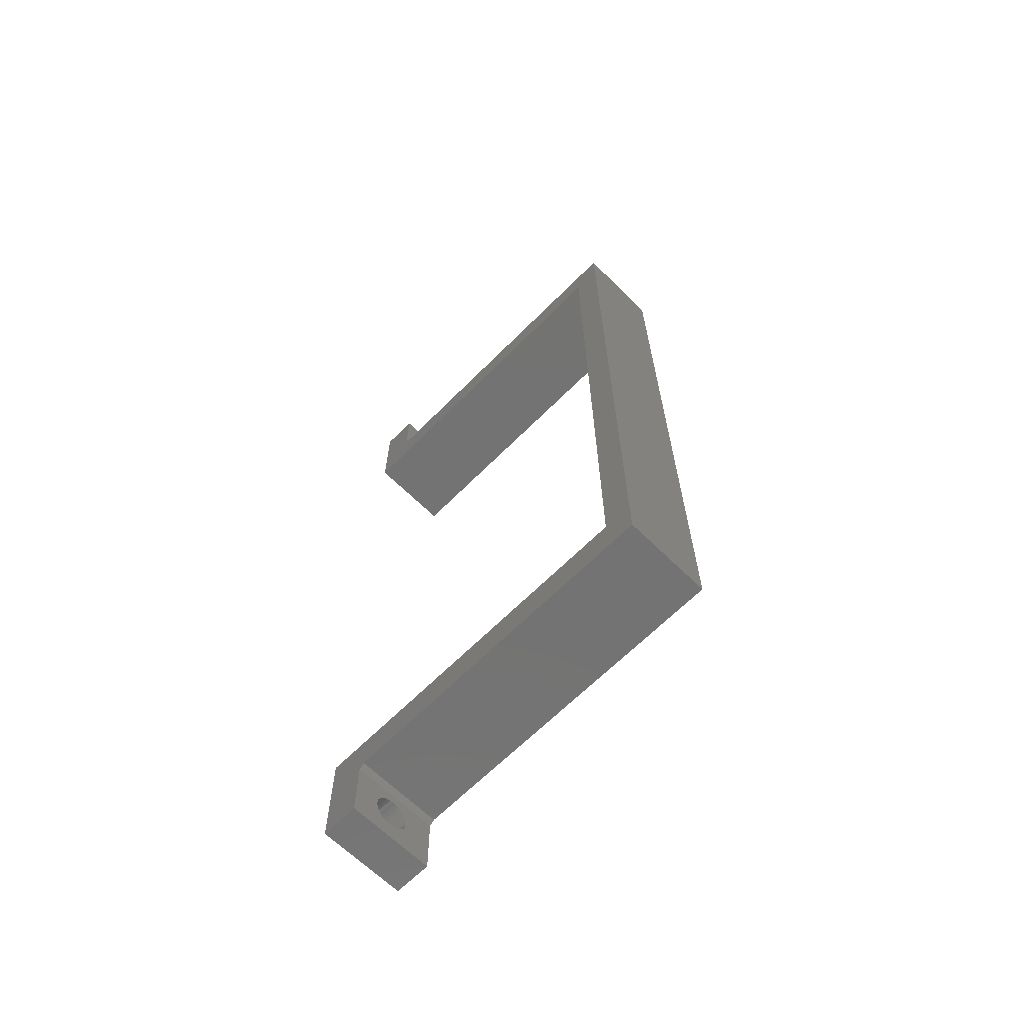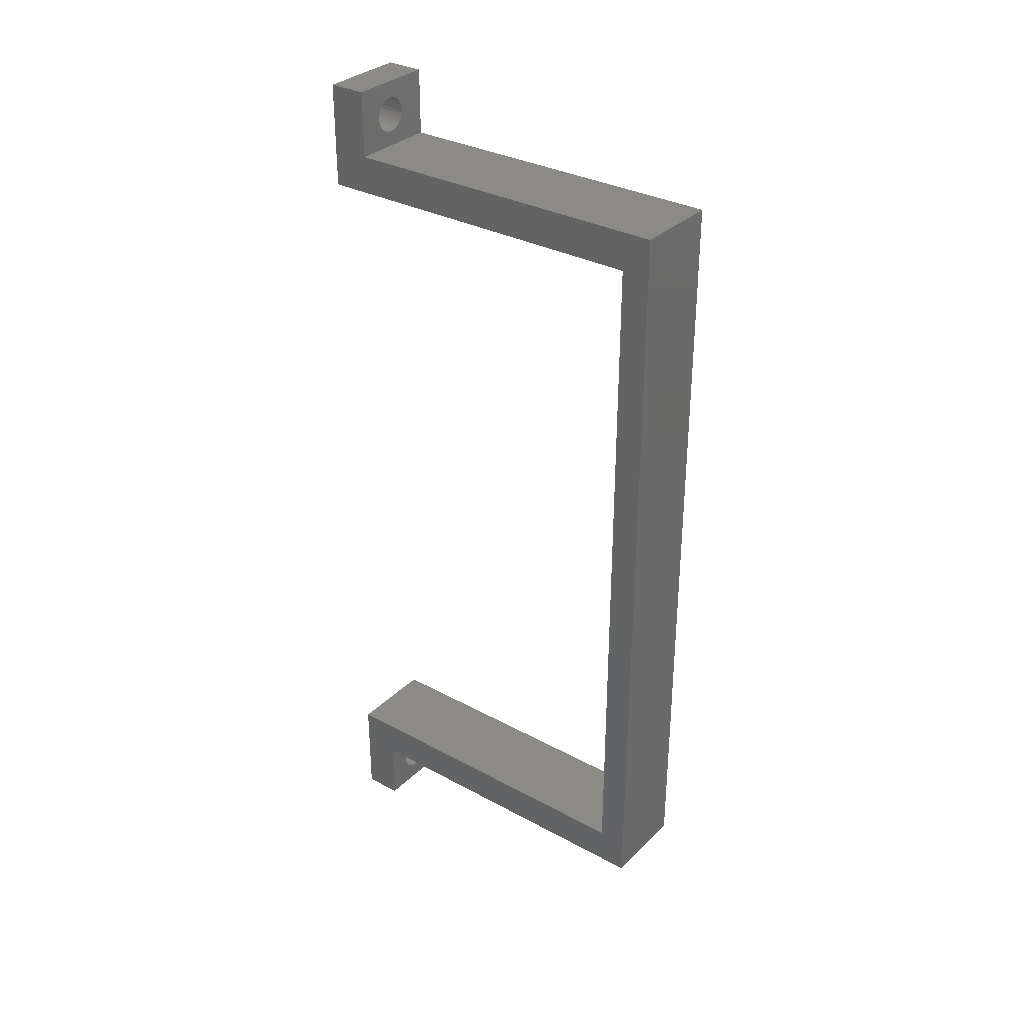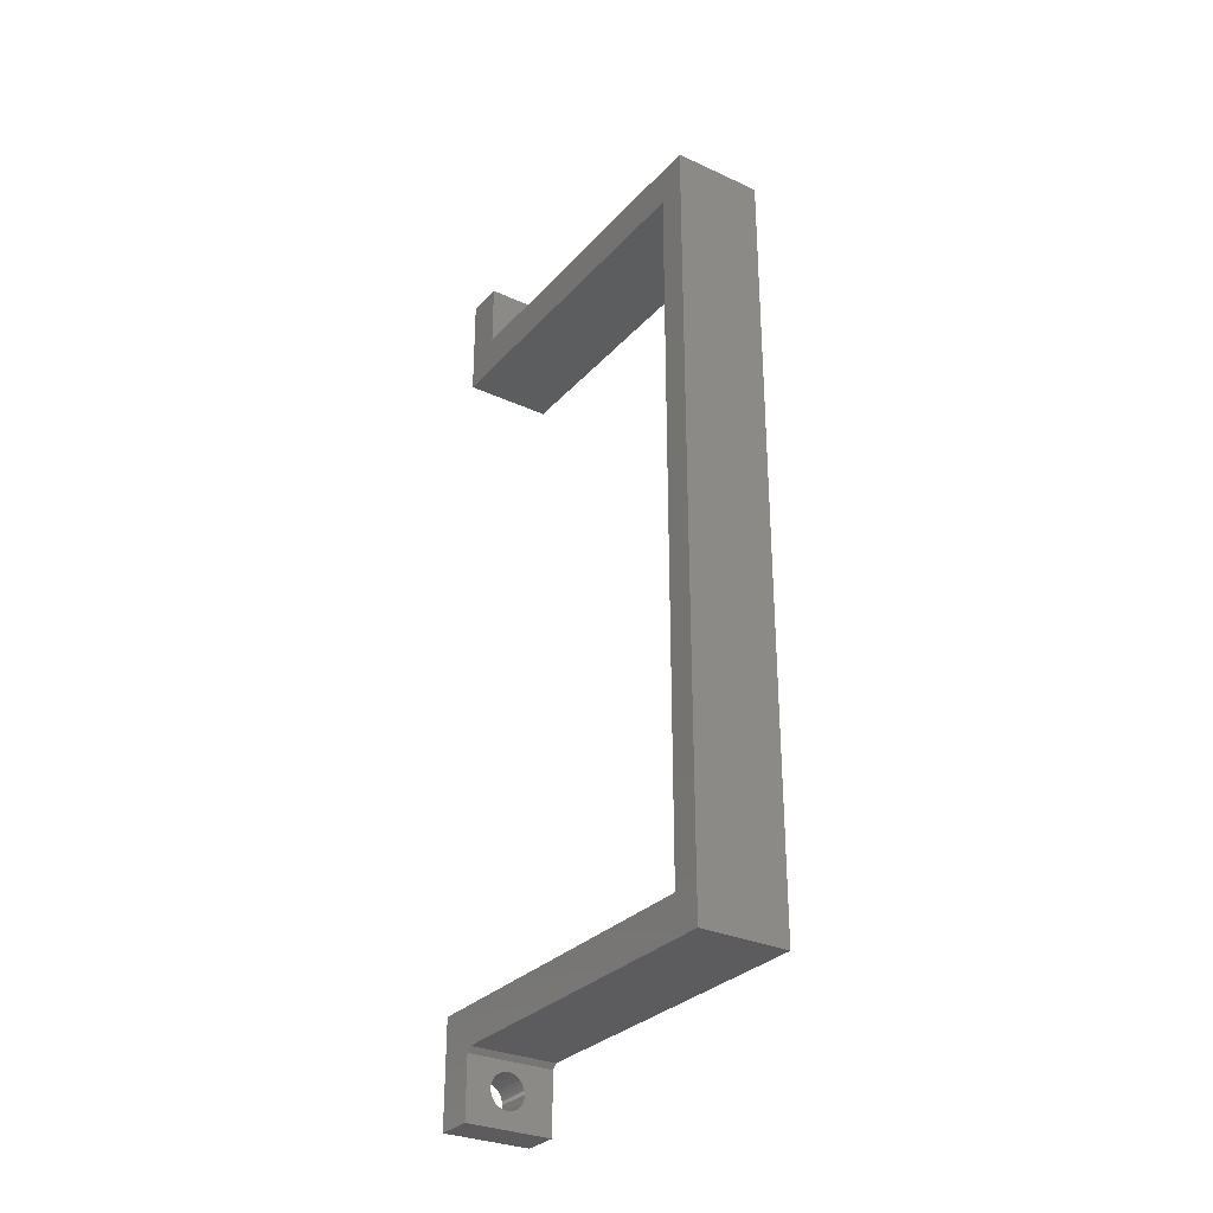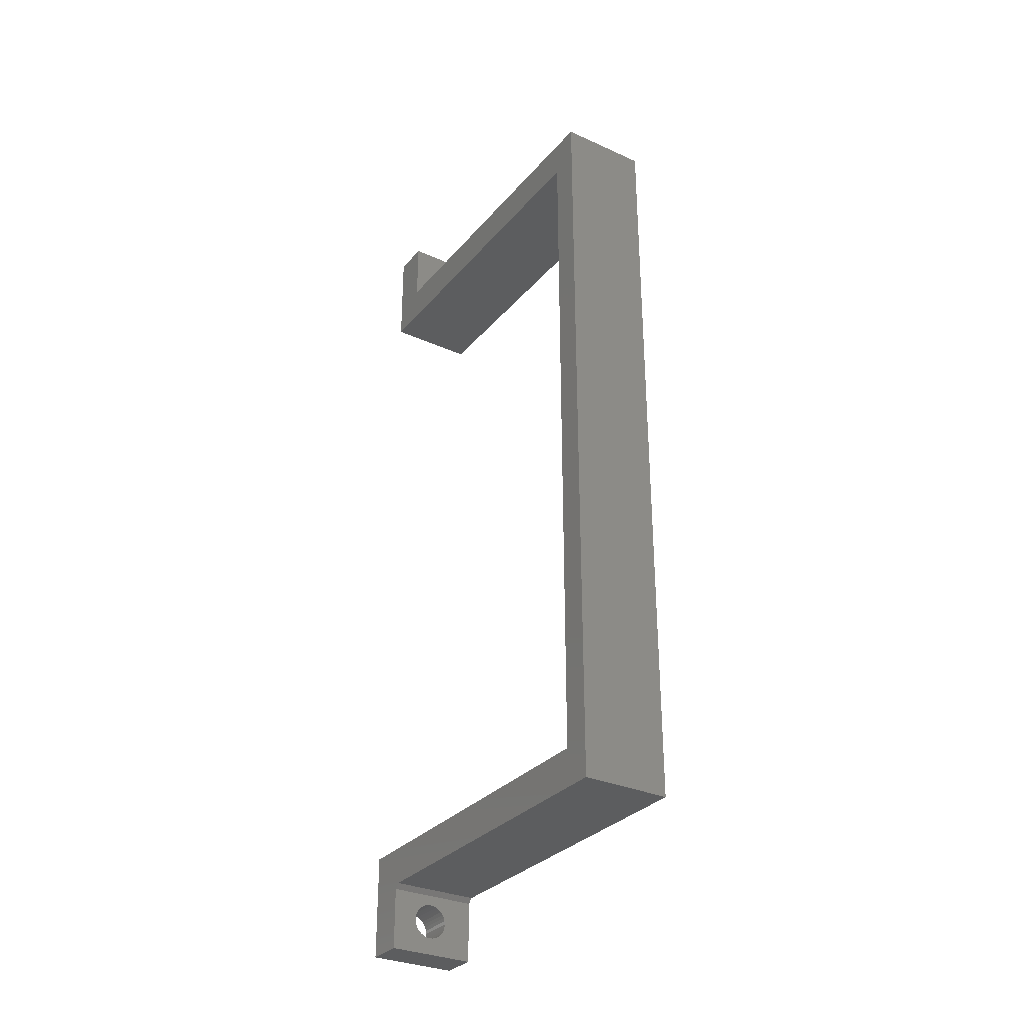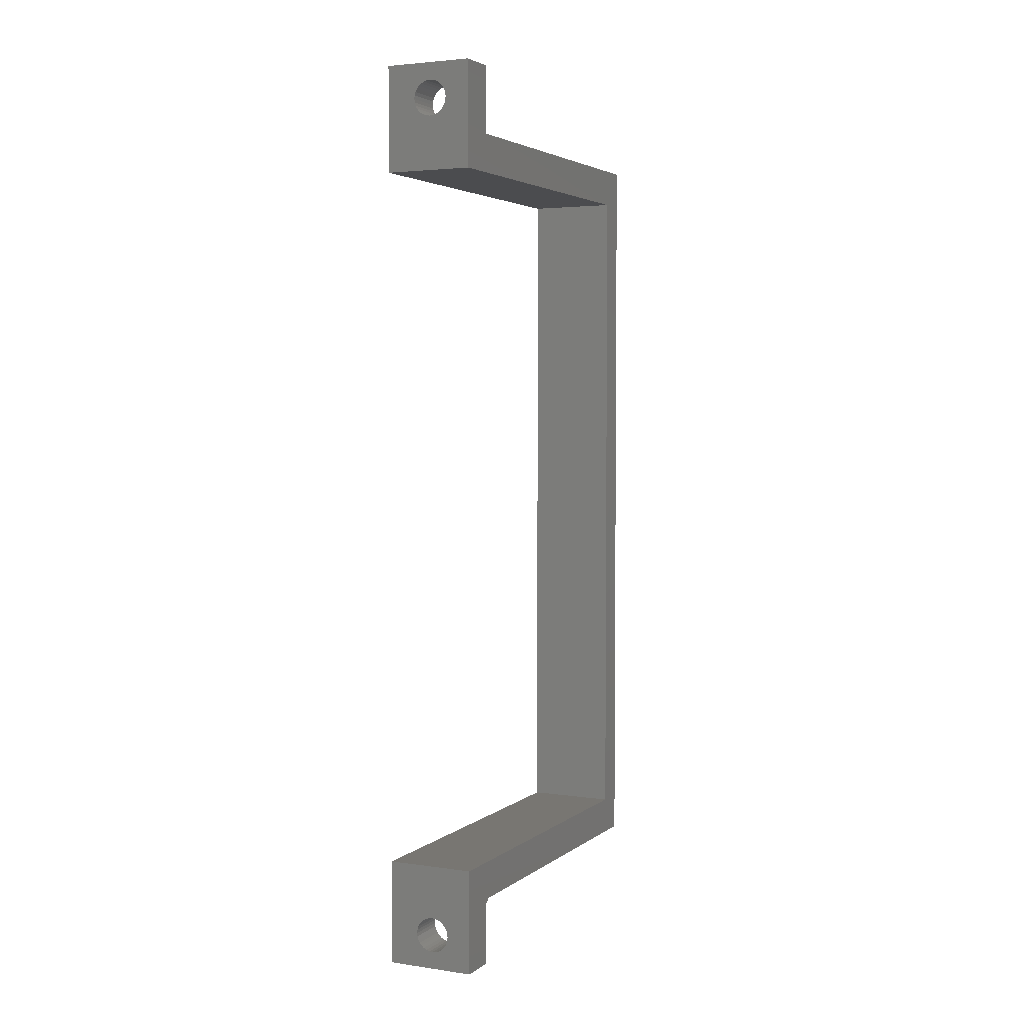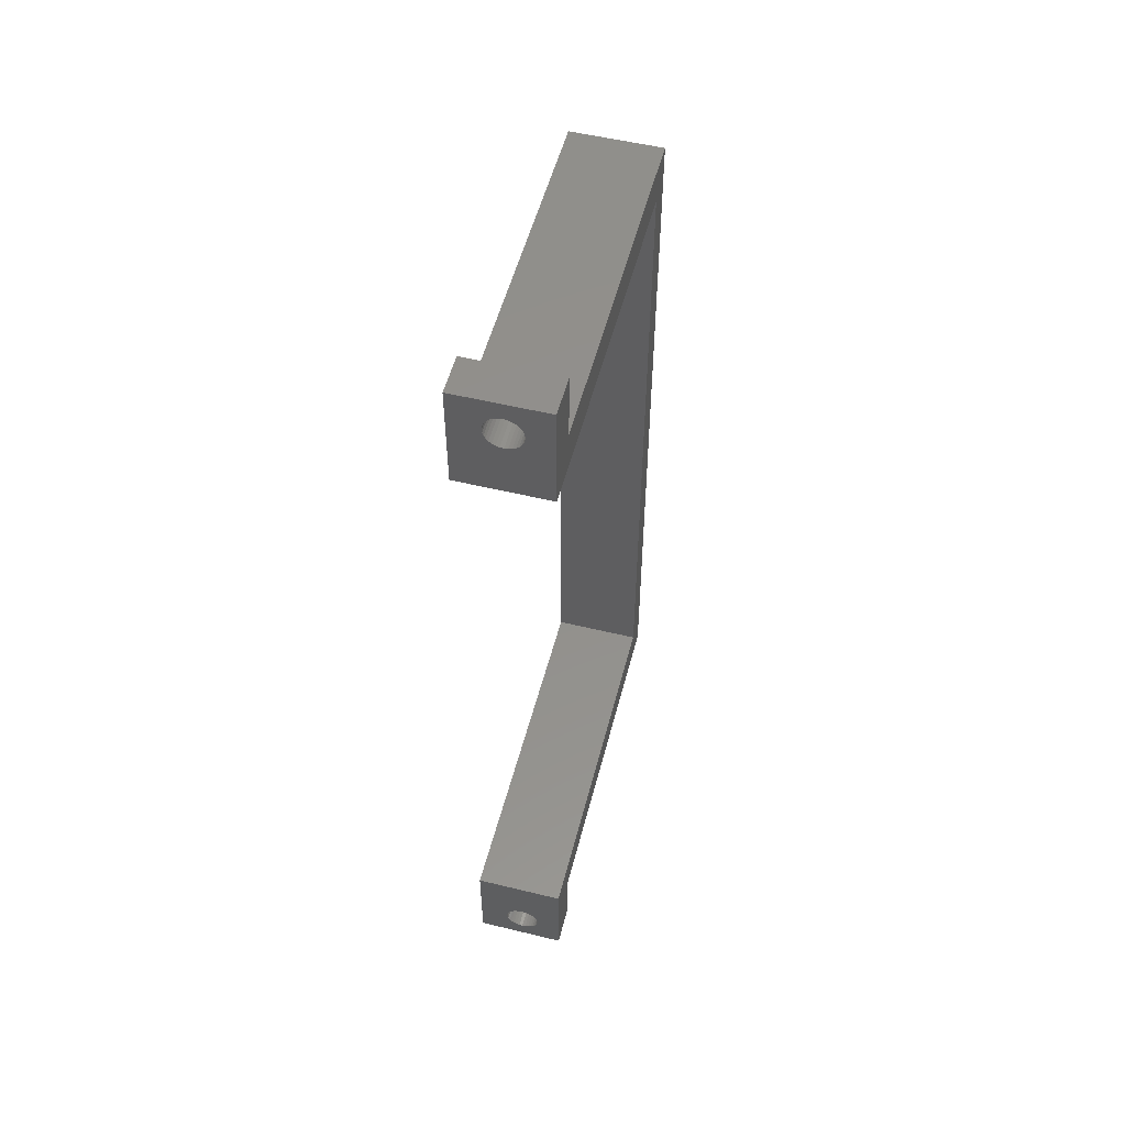
<metadata>
{"format":"stl","ext":"stl","renderer":"f3d","projection":"perspective","resolution":1024,"background":"white","views":[{"elev":-65.2,"azim":-44.7,"up":"+Y"},{"elev":32.3,"azim":-52.8,"up":"+Y"},{"elev":-30.1,"azim":-33.7,"up":"+Y"},{"elev":-31.0,"azim":-32.8,"up":"+Y"},{"elev":3.5,"azim":-154.3,"up":"+Y"},{"elev":53.7,"azim":-165.5,"up":"+Y"}]}
</metadata>
<code>
# stl→obj: 154 verts, 312 faces
v 0.06669 -0.6052 -0.4453
v 0.0613 -0.6057 -0.3848
v 0.0613 -0.6057 -0.4453
v 0.05612 -0.6073 -0.3848
v 0.05612 -0.6073 -0.4453
v 0.05134 -0.6098 -0.3848
v 0.05134 -0.6098 -0.4453
v 0.04716 -0.6133 -0.3848
v 0.04716 -0.6133 -0.4453
v 0.04372 -0.6175 -0.3848
v 0.04372 -0.6175 -0.4453
v 0.04117 -0.6222 -0.3848
v 0.04117 -0.6222 -0.4453
v 0.03959 -0.6274 -0.3848
v 0.03959 -0.6274 -0.4453
v 0.03906 -0.6328 -0.3848
v 0.03906 -0.6328 -0.4453
v 0.06669 -0.6052 -0.3848
v 0.07208 -0.6057 -0.4453
v 0.07208 -0.6057 -0.3848
v 0.07727 -0.6073 -0.4453
v 0.07727 -0.6073 -0.3848
v 0.08205 -0.6098 -0.4453
v 0.08205 -0.6098 -0.3848
v 0.08623 -0.6133 -0.4453
v 0.08623 -0.6133 -0.3848
v 0.08967 -0.6175 -0.4453
v 0.08967 -0.6175 -0.3848
v 0.09222 -0.6222 -0.4453
v 0.09222 -0.6222 -0.3848
v 0.09379 -0.6274 -0.4453
v 0.09379 -0.6274 -0.3848
v 0.09433 -0.6328 -0.4453
v 0.09433 -0.6328 -0.3848
v 0.06669 -0.6604 -0.4453
v 0.07208 -0.6599 -0.3848
v 0.07208 -0.6599 -0.4453
v 0.07727 -0.6583 -0.3848
v 0.07727 -0.6583 -0.4453
v 0.08205 -0.6558 -0.3848
v 0.08205 -0.6558 -0.4453
v 0.08623 -0.6524 -0.3848
v 0.08623 -0.6524 -0.4453
v 0.08967 -0.6482 -0.3848
v 0.08967 -0.6482 -0.4453
v 0.09222 -0.6434 -0.3848
v 0.09222 -0.6434 -0.4453
v 0.09379 -0.6382 -0.3848
v 0.09379 -0.6382 -0.4453
v 0.06669 -0.6604 -0.3848
v 0.0613 -0.6599 -0.4453
v 0.0613 -0.6599 -0.3848
v 0.05612 -0.6583 -0.4453
v 0.05612 -0.6583 -0.3848
v 0.05134 -0.6558 -0.4453
v 0.05134 -0.6558 -0.3848
v 0.04716 -0.6524 -0.4453
v 0.04716 -0.6524 -0.3848
v 0.04372 -0.6482 -0.4453
v 0.04372 -0.6482 -0.3848
v 0.04117 -0.6434 -0.4453
v 0.04117 -0.6434 -0.3848
v 0.03959 -0.6382 -0.4453
v 0.03959 -0.6382 -0.3848
v 5.658e-34 -0.5211 -0.4453
v 0.1406 -0.5211 -0.4453
v 0 -0.6875 -0.4453
v 0.1406 -0.6875 -0.4453
v -3.36e-18 -0.6875 -0.3848
v 0.1406 -0.6875 -0.3848
v -3.36e-18 -0.5894 -0.3848
v 0.1406 -0.5894 -0.3848
v 0.06669 0.7229 -0.4453
v 0.0613 0.7224 -0.3848
v 0.0613 0.7224 -0.4453
v 0.05612 0.7208 -0.3848
v 0.05612 0.7208 -0.4453
v 0.05134 0.7183 -0.3848
v 0.05134 0.7183 -0.4453
v 0.04716 0.7149 -0.3848
v 0.04716 0.7149 -0.4453
v 0.04372 0.7107 -0.3848
v 0.04372 0.7107 -0.4453
v 0.04117 0.7059 -0.3848
v 0.04117 0.7059 -0.4453
v 0.03959 0.7007 -0.3848
v 0.03959 0.7007 -0.4453
v 0.03906 0.6953 -0.3848
v 0.03906 0.6953 -0.4453
v 0.06669 0.7229 -0.3848
v 0.07208 0.7224 -0.4453
v 0.07208 0.7224 -0.3848
v 0.07727 0.7208 -0.4453
v 0.07727 0.7208 -0.3848
v 0.08205 0.7183 -0.4453
v 0.08205 0.7183 -0.3848
v 0.08623 0.7149 -0.4453
v 0.08623 0.7149 -0.3848
v 0.08967 0.7107 -0.4453
v 0.08967 0.7107 -0.3848
v 0.09222 0.7059 -0.4453
v 0.09222 0.7059 -0.3848
v 0.09379 0.7007 -0.4453
v 0.09379 0.7007 -0.3848
v 0.09433 0.6953 -0.4453
v 0.09433 0.6953 -0.3848
v 0.06669 0.6677 -0.4453
v 0.07208 0.6682 -0.3848
v 0.07208 0.6682 -0.4453
v 0.07727 0.6698 -0.3848
v 0.07727 0.6698 -0.4453
v 0.08205 0.6723 -0.3848
v 0.08205 0.6723 -0.4453
v 0.08623 0.6758 -0.3848
v 0.08623 0.6758 -0.4453
v 0.08967 0.68 -0.3848
v 0.08967 0.68 -0.4453
v 0.09222 0.6847 -0.3848
v 0.09222 0.6847 -0.4453
v 0.09379 0.6899 -0.3848
v 0.09379 0.6899 -0.4453
v 0.06669 0.6677 -0.3848
v 0.0613 0.6682 -0.4453
v 0.0613 0.6682 -0.3848
v 0.05612 0.6698 -0.4453
v 0.05612 0.6698 -0.3848
v 0.05134 0.6723 -0.4453
v 0.05134 0.6723 -0.3848
v 0.04716 0.6758 -0.4453
v 0.04716 0.6758 -0.3848
v 0.04372 0.68 -0.4453
v 0.04372 0.68 -0.3848
v 0.04117 0.6847 -0.4453
v 0.04117 0.6847 -0.3848
v 0.03959 0.6899 -0.4453
v 0.03959 0.6899 -0.3848
v 4.32e-33 0.5836 -0.4453
v 0.1406 0.5836 -0.4453
v 4.886e-33 0.75 -0.4453
v 0.1406 0.75 -0.4453
v -3.36e-18 0.6441 -0.3848
v 0.1406 0.6441 -0.3848
v -3.36e-18 0.75 -0.3848
v 0.1406 0.75 -0.3848
v 0.1406 -0.5816 0.16
v -3.36e-17 -0.5816 0.16
v 0.1406 -0.5816 -0.377
v -3.794e-18 -0.5816 -0.377
v -3.108e-17 -0.5211 0.1146
v -3.36e-17 0.6441 0.16
v -3.108e-17 0.5836 0.1146
v 0.1406 0.5836 0.1146
v 0.1406 0.6441 0.16
v 0.1406 -0.5211 0.1146
f 1 2 3
f 3 2 4
f 3 4 5
f 5 4 6
f 5 6 7
f 7 6 8
f 7 8 9
f 9 8 10
f 9 10 11
f 11 10 12
f 11 12 13
f 13 12 14
f 13 14 15
f 15 14 16
f 15 16 17
f 2 1 18
f 18 1 19
f 18 19 20
f 20 19 21
f 20 21 22
f 22 21 23
f 22 23 24
f 24 23 25
f 24 25 26
f 26 25 27
f 26 27 28
f 28 27 29
f 28 29 30
f 30 29 31
f 30 31 32
f 32 31 33
f 32 33 34
f 35 36 37
f 37 36 38
f 37 38 39
f 39 38 40
f 39 40 41
f 41 40 42
f 41 42 43
f 43 42 44
f 43 44 45
f 45 44 46
f 45 46 47
f 47 46 48
f 47 48 49
f 49 48 34
f 49 34 33
f 36 35 50
f 50 35 51
f 50 51 52
f 52 51 53
f 52 53 54
f 54 53 55
f 54 55 56
f 56 55 57
f 56 57 58
f 58 57 59
f 58 59 60
f 60 59 61
f 60 61 62
f 62 61 63
f 62 63 64
f 64 63 17
f 64 17 16
f 65 66 1
f 65 1 3
f 65 3 5
f 65 5 7
f 65 7 9
f 65 9 11
f 65 11 13
f 65 13 15
f 65 15 17
f 65 17 63
f 67 65 63
f 67 63 61
f 67 61 59
f 67 59 57
f 67 57 55
f 67 55 53
f 67 53 51
f 67 51 35
f 67 35 68
f 66 68 49
f 66 49 33
f 66 33 31
f 66 31 29
f 66 29 27
f 66 27 25
f 66 25 23
f 66 23 21
f 66 21 19
f 66 19 1
f 68 35 37
f 68 37 39
f 68 39 41
f 68 41 43
f 68 43 45
f 68 45 47
f 68 47 49
f 69 70 50
f 69 50 52
f 69 52 54
f 69 54 56
f 69 56 58
f 69 58 60
f 69 60 62
f 69 62 64
f 69 64 16
f 69 16 14
f 69 14 71
f 71 14 12
f 71 12 10
f 71 10 8
f 71 8 6
f 71 6 4
f 71 4 2
f 71 2 18
f 71 18 72
f 70 72 32
f 70 32 34
f 70 34 48
f 70 48 46
f 70 46 44
f 70 44 42
f 70 42 40
f 70 40 38
f 70 38 36
f 70 36 50
f 72 18 20
f 72 20 22
f 72 22 24
f 72 24 26
f 72 26 28
f 72 28 30
f 72 30 32
f 73 74 75
f 75 74 76
f 75 76 77
f 77 76 78
f 77 78 79
f 79 78 80
f 79 80 81
f 81 80 82
f 81 82 83
f 83 82 84
f 83 84 85
f 85 84 86
f 85 86 87
f 87 86 88
f 87 88 89
f 74 73 90
f 90 73 91
f 90 91 92
f 92 91 93
f 92 93 94
f 94 93 95
f 94 95 96
f 96 95 97
f 96 97 98
f 98 97 99
f 98 99 100
f 100 99 101
f 100 101 102
f 102 101 103
f 102 103 104
f 104 103 105
f 104 105 106
f 107 108 109
f 109 108 110
f 109 110 111
f 111 110 112
f 111 112 113
f 113 112 114
f 113 114 115
f 115 114 116
f 115 116 117
f 117 116 118
f 117 118 119
f 119 118 120
f 119 120 121
f 121 120 106
f 121 106 105
f 108 107 122
f 122 107 123
f 122 123 124
f 124 123 125
f 124 125 126
f 126 125 127
f 126 127 128
f 128 127 129
f 128 129 130
f 130 129 131
f 130 131 132
f 132 131 133
f 132 133 134
f 134 133 135
f 134 135 136
f 136 135 89
f 136 89 88
f 137 133 131
f 137 131 129
f 137 129 127
f 137 127 125
f 137 125 123
f 137 123 107
f 137 107 138
f 139 140 73
f 139 73 75
f 139 75 77
f 139 77 79
f 139 79 81
f 139 81 83
f 139 83 85
f 139 85 87
f 139 87 89
f 139 89 135
f 139 135 133
f 139 133 137
f 138 107 109
f 138 109 111
f 138 111 113
f 138 113 115
f 138 115 117
f 138 117 119
f 140 138 119
f 140 119 121
f 140 121 105
f 140 105 103
f 140 103 101
f 140 101 99
f 140 99 97
f 140 97 95
f 140 95 93
f 140 93 91
f 140 91 73
f 141 142 122
f 141 122 124
f 141 124 126
f 141 126 128
f 141 128 130
f 141 130 132
f 141 132 134
f 141 134 136
f 141 136 88
f 141 88 86
f 143 141 86
f 143 86 84
f 143 84 82
f 143 82 80
f 143 80 78
f 143 78 76
f 143 76 74
f 143 74 90
f 143 90 144
f 142 144 104
f 142 104 106
f 142 106 120
f 142 120 118
f 142 118 116
f 142 116 114
f 142 114 112
f 142 112 110
f 142 110 108
f 142 108 122
f 144 90 92
f 144 92 94
f 144 94 96
f 144 96 98
f 144 98 100
f 144 100 102
f 144 102 104
f 145 146 147
f 147 146 148
f 71 148 65
f 65 148 146
f 65 146 149
f 149 146 150
f 149 150 151
f 151 150 141
f 151 141 137
f 137 141 143
f 137 143 139
f 69 71 67
f 67 71 65
f 140 144 138
f 138 144 142
f 138 142 152
f 152 142 153
f 152 153 154
f 154 153 145
f 154 145 66
f 66 145 147
f 66 147 72
f 70 68 72
f 72 68 66
f 148 71 147
f 147 71 72
f 69 67 70
f 70 67 68
f 153 150 145
f 145 150 146
f 142 141 153
f 153 141 150
f 139 143 140
f 140 143 144
f 152 151 138
f 138 151 137
f 154 149 152
f 152 149 151
f 66 65 154
f 154 65 149

</code>
